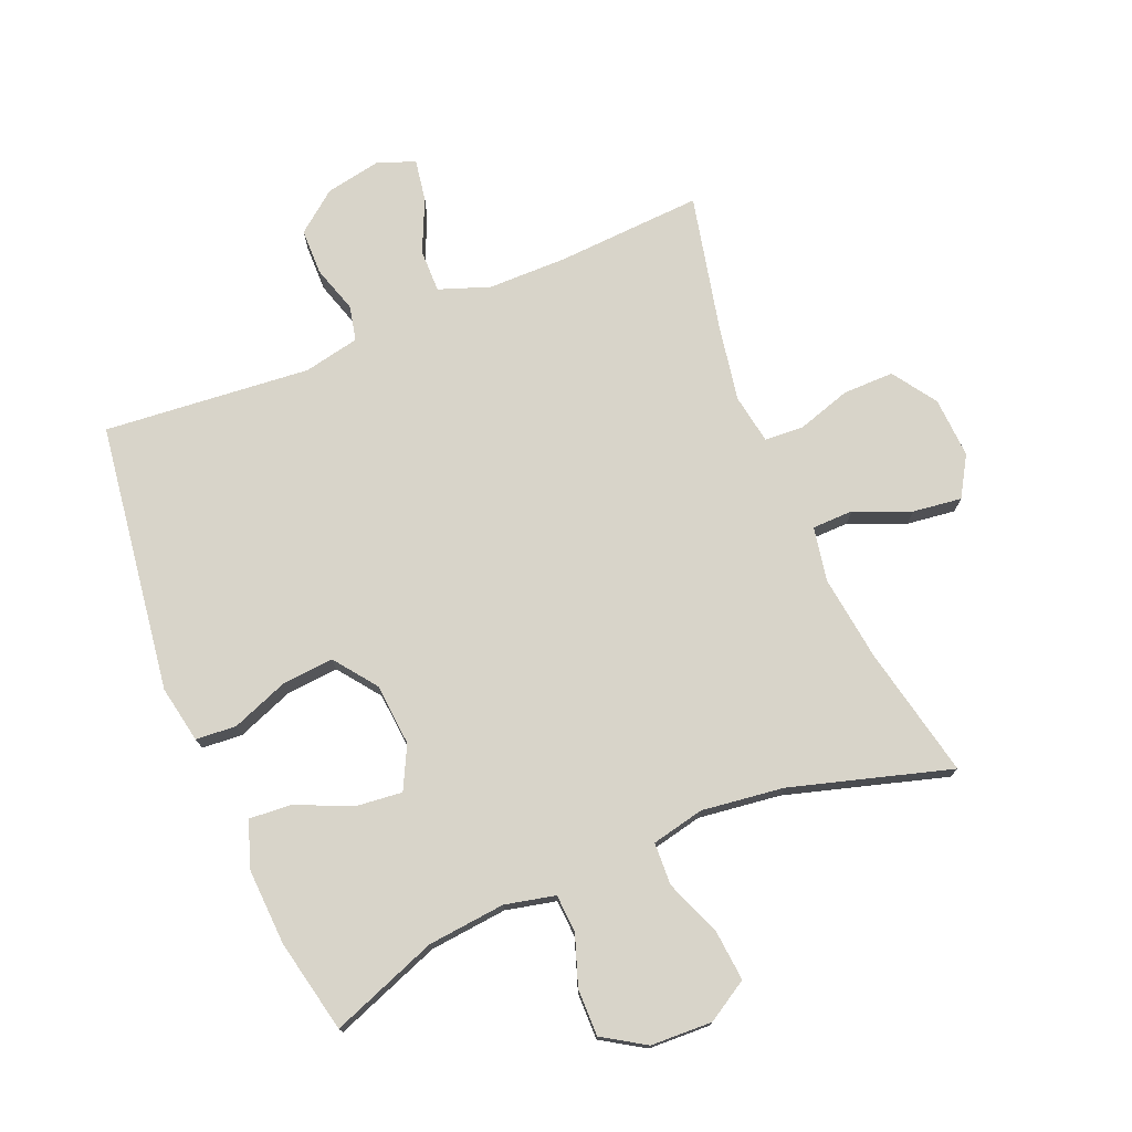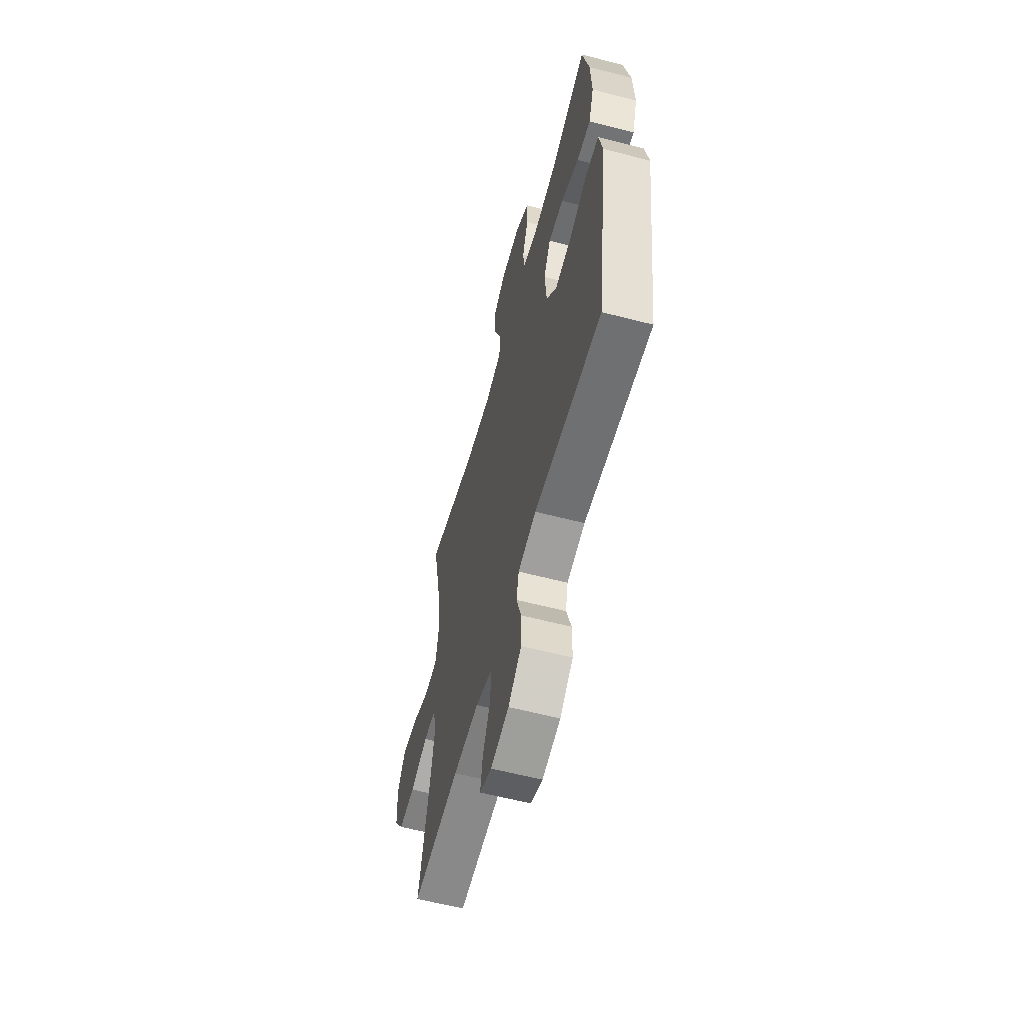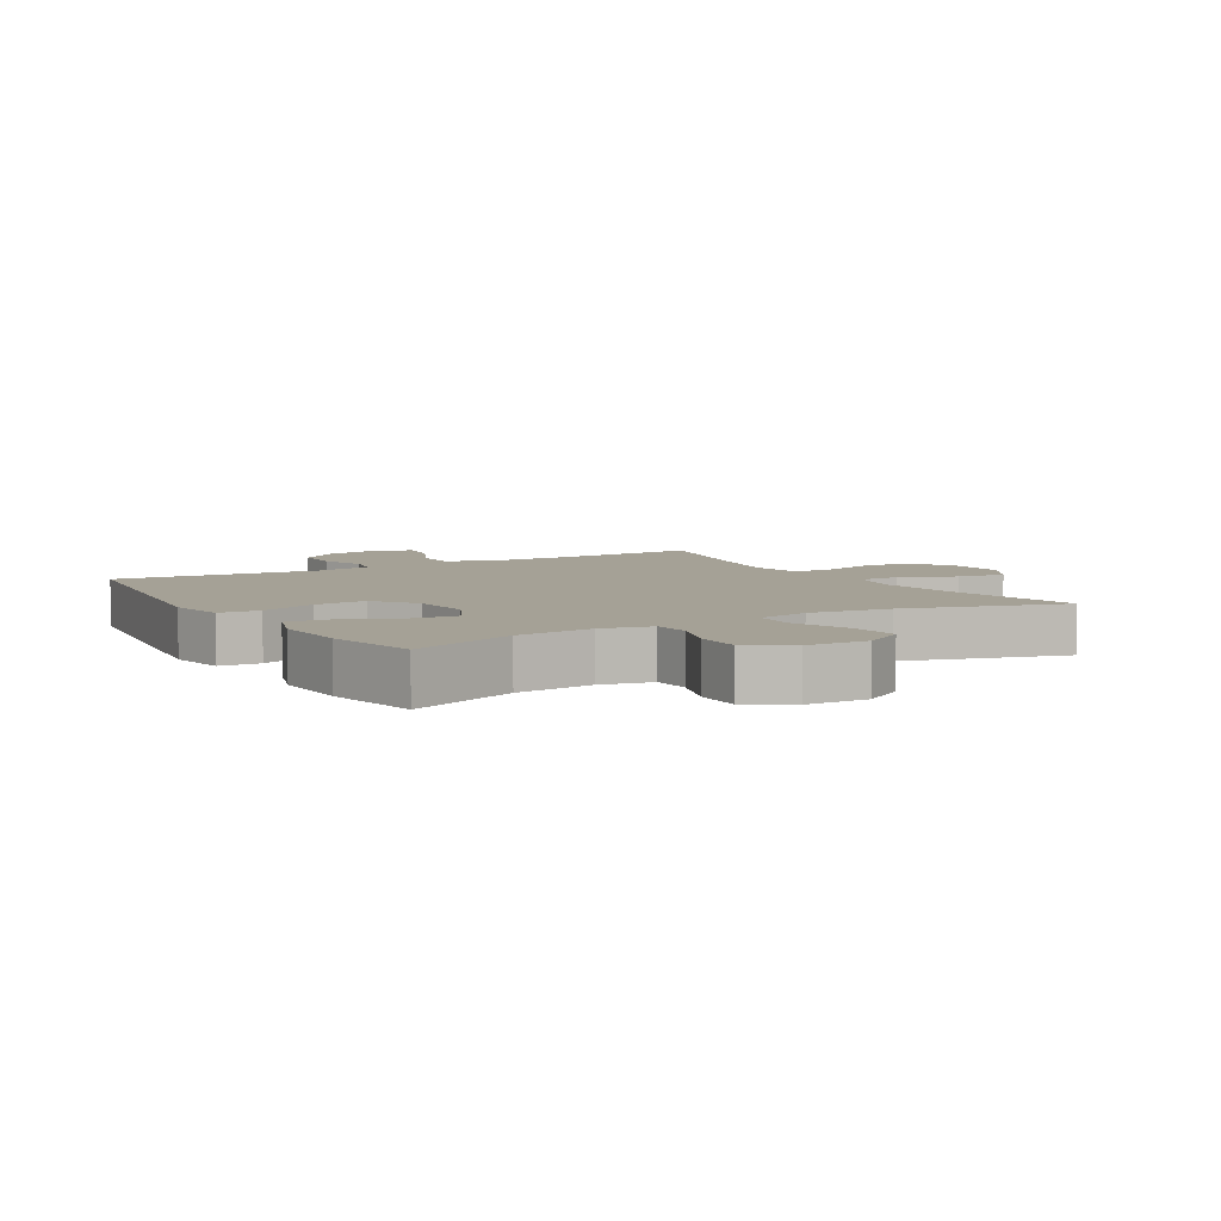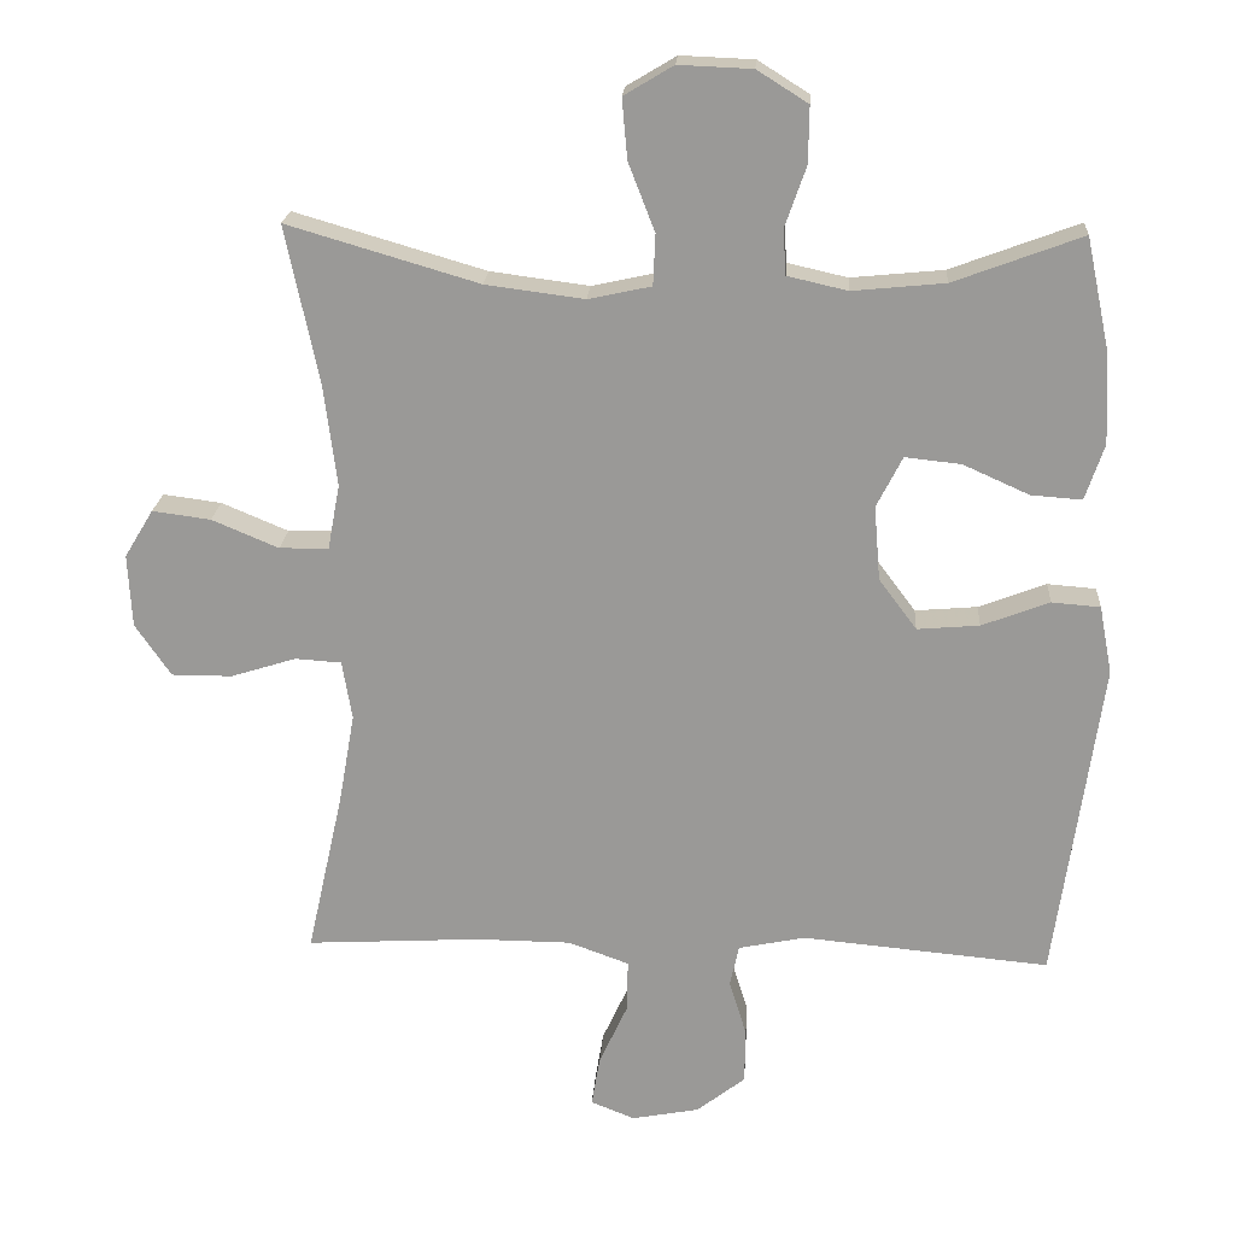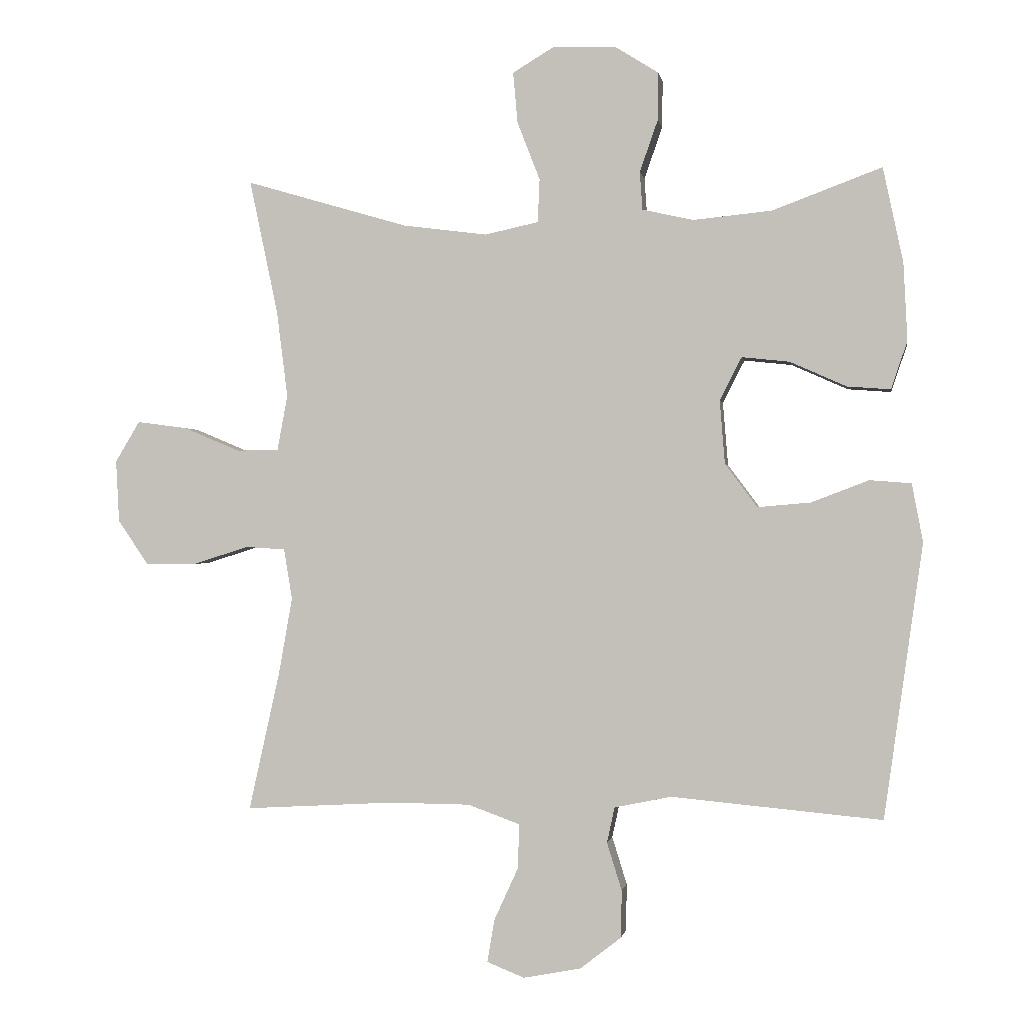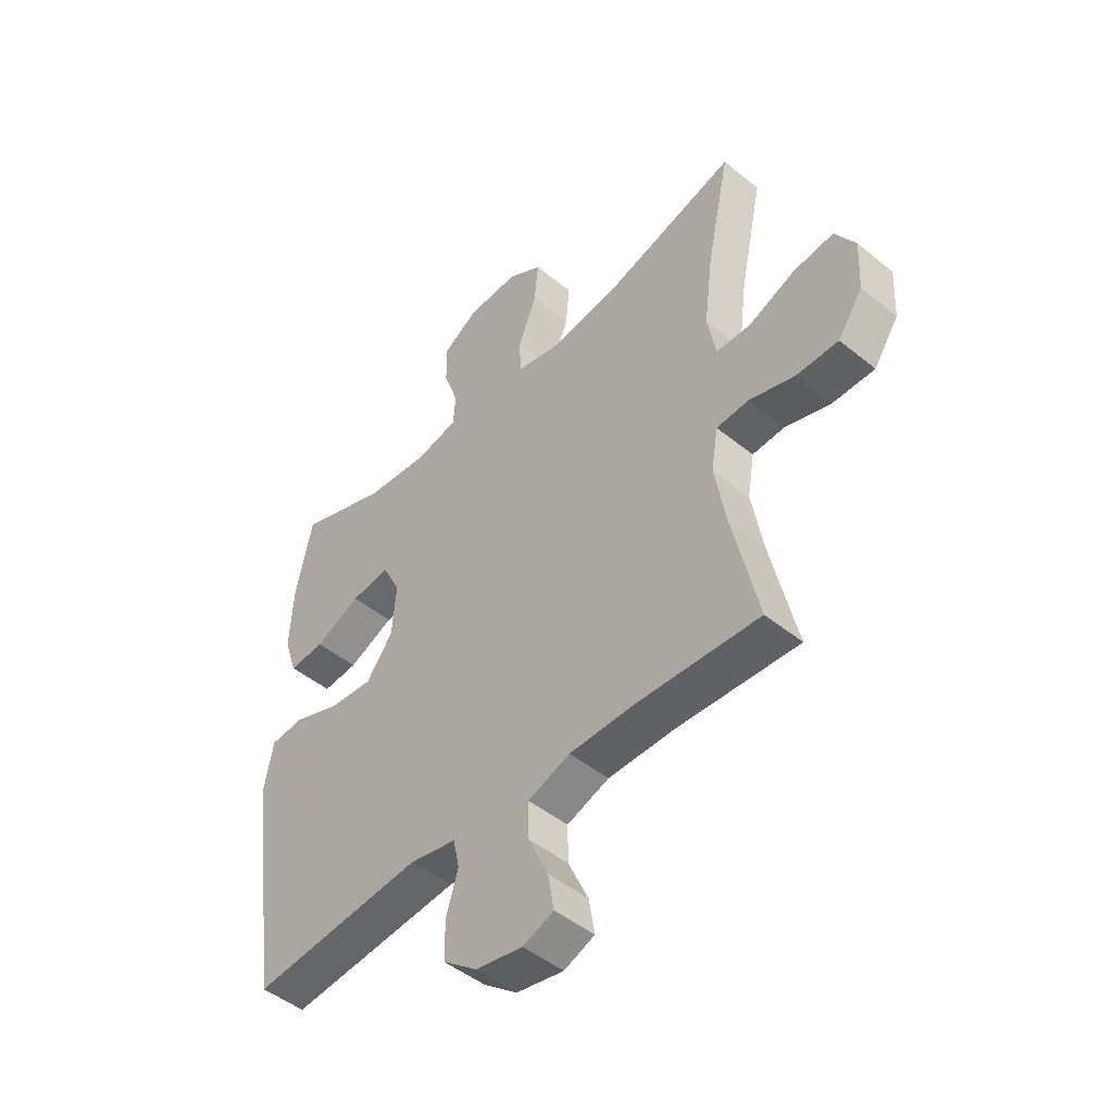
<metadata>
{"format":"obj","ext":"obj","renderer":"f3d","projection":"perspective","resolution":1024,"background":"white","views":[{"elev":75.1,"azim":-22.7,"up":"+Y"},{"elev":-60.0,"azim":-104.9,"up":"+Z"},{"elev":6.1,"azim":-30.7,"up":"+Y"},{"elev":20.4,"azim":-176.2,"up":"+Z"},{"elev":-0.6,"azim":-170.8,"up":"+Z"},{"elev":-47.7,"azim":47.6,"up":"+Z"}]}
</metadata>
<code>
v 0.5 0.07 0.5
v 0.456 0.07 0.292
v 0.439 0.07 0.158
v 0.455 0.07 0.072
v 0.52 0.07 0.071
v 0.608 0.07 0.108
v 0.685 0.07 0.118
v 0.723 0.07 0.055
v 0.718 0.07 -0.041
v 0.671 0.07 -0.11
v 0.591 0.07 -0.11
v 0.505 0.07 -0.083
v 0.444 0.07 -0.087
v 0.431 0.07 -0.165
v 0.452 0.07 -0.284
v 0.5 0.07 -0.5
v 0.27 0.07 -0.487
v 0.145 0.07 -0.488
v 0.065 0.07 -0.517
v 0.066 0.07 -0.585
v 0.104 0.07 -0.668
v 0.115 0.07 -0.734
v 0.057 0.07 -0.757
v -0.032 0.07 -0.74
v -0.096 0.07 -0.69
v -0.097 0.07 -0.617
v -0.074 0.07 -0.543
v -0.086 0.07 -0.488
v -0.174 0.07 -0.47
v -0.5 0.07 -0.5
v -0.56 0.07 -0.075
v -0.543 0.07 0.015
v -0.479 0.07 0.02
v -0.39 0.07 -0.014
v -0.308 0.07 -0.021
v -0.258 0.07 0.046
v -0.25 0.07 0.144
v -0.284 0.07 0.211
v -0.358 0.07 0.203
v -0.445 0.07 0.164
v -0.512 0.07 0.159
v -0.537 0.07 0.233
v -0.531 0.07 0.353
v -0.5 0.07 0.5
v -0.331 0.07 0.437
v -0.209 0.07 0.425
v -0.13 0.07 0.443
v -0.126 0.07 0.502
v -0.154 0.07 0.582
v -0.155 0.07 0.656
v -0.088 0.07 0.698
v 0.009 0.07 0.702
v 0.074 0.07 0.663
v 0.067 0.07 0.584
v 0.032 0.07 0.494
v 0.035 0.07 0.427
v 0.118 0.07 0.409
v 0.248 0.07 0.426
v 0.5 0 0.5
v 0.456 0 0.292
v 0.439 0 0.158
v 0.455 0 0.072
v 0.52 0 0.071
v 0.608 0 0.108
v 0.685 0 0.118
v 0.723 0 0.055
v 0.718 0 -0.041
v 0.671 0 -0.11
v 0.591 0 -0.11
v 0.505 0 -0.083
v 0.444 0 -0.087
v 0.431 0 -0.165
v 0.452 0 -0.284
v 0.5 0 -0.5
v 0.27 0 -0.487
v 0.145 0 -0.488
v 0.065 0 -0.517
v 0.066 0 -0.585
v 0.104 0 -0.668
v 0.115 0 -0.734
v 0.057 0 -0.757
v -0.032 0 -0.74
v -0.096 0 -0.69
v -0.097 0 -0.617
v -0.074 0 -0.543
v -0.086 0 -0.488
v -0.174 0 -0.47
v -0.5 0 -0.5
v -0.56 0 -0.075
v -0.543 0 0.015
v -0.479 0 0.02
v -0.39 0 -0.014
v -0.308 0 -0.021
v -0.258 0 0.046
v -0.25 0 0.144
v -0.284 0 0.211
v -0.358 0 0.203
v -0.445 0 0.164
v -0.512 0 0.159
v -0.537 0 0.233
v -0.531 0 0.353
v -0.5 0 0.5
v -0.331 0 0.437
v -0.209 0 0.425
v -0.13 0 0.443
v -0.126 0 0.502
v -0.154 0 0.582
v -0.155 0 0.656
v -0.088 0 0.698
v 0.009 0 0.702
v 0.074 0 0.663
v 0.067 0 0.584
v 0.032 0 0.494
v 0.035 0 0.427
v 0.118 0 0.409
v 0.248 0 0.426
f 52 53 54 55
f 52 55 56
f 51 52 56
f 48 49 50 51
f 47 48 51 56
f 46 47 56 57
f 42 43 44 45
f 42 45 46
f 39 40 41 42
f 38 39 42 46
f 37 38 46 57
f 31 32 33 34
f 29 30 31 34
f 28 29 34 35
f 24 25 26 27
f 22 23 24 27
f 20 21 22 27
f 19 20 27 28
f 18 19 28 35
f 15 16 17
f 14 15 17 18
f 13 14 18 35
f 9 10 11 12
f 5 6 7 8
f 4 5 8 9
f 58 1 2
f 58 2 3
f 36 37 57 58
f 36 58 3 4
f 12 13 35 36
f 4 9 12 36
f 113 112 111 110
f 114 113 110
f 114 110 109
f 109 108 107 106
f 114 109 106 105
f 115 114 105 104
f 103 102 101 100
f 104 103 100
f 100 99 98 97
f 104 100 97 96
f 115 104 96 95
f 92 91 90 89
f 92 89 88 87
f 93 92 87 86
f 85 84 83 82
f 85 82 81 80
f 85 80 79 78
f 86 85 78 77
f 93 86 77 76
f 75 74 73
f 76 75 73 72
f 93 76 72 71
f 70 69 68 67
f 66 65 64 63
f 67 66 63 62
f 60 59 116
f 61 60 116
f 116 115 95 94
f 62 61 116 94
f 94 93 71 70
f 94 70 67 62
f 1 59 60 2
f 2 60 61 3
f 3 61 62 4
f 4 62 63 5
f 5 63 64 6
f 6 64 65 7
f 7 65 66 8
f 8 66 67 9
f 9 67 68 10
f 10 68 69 11
f 11 69 70 12
f 12 70 71 13
f 13 71 72 14
f 14 72 73 15
f 15 73 74 16
f 16 74 75 17
f 17 75 76 18
f 18 76 77 19
f 19 77 78 20
f 20 78 79 21
f 21 79 80 22
f 22 80 81 23
f 23 81 82 24
f 24 82 83 25
f 25 83 84 26
f 26 84 85 27
f 27 85 86 28
f 28 86 87 29
f 29 87 88 30
f 30 88 89 31
f 31 89 90 32
f 32 90 91 33
f 33 91 92 34
f 34 92 93 35
f 35 93 94 36
f 36 94 95 37
f 37 95 96 38
f 38 96 97 39
f 39 97 98 40
f 40 98 99 41
f 41 99 100 42
f 42 100 101 43
f 43 101 102 44
f 44 102 103 45
f 45 103 104 46
f 46 104 105 47
f 47 105 106 48
f 48 106 107 49
f 49 107 108 50
f 50 108 109 51
f 51 109 110 52
f 52 110 111 53
f 53 111 112 54
f 54 112 113 55
f 55 113 114 56
f 56 114 115 57
f 57 115 116 58
f 58 116 59 1

</code>
